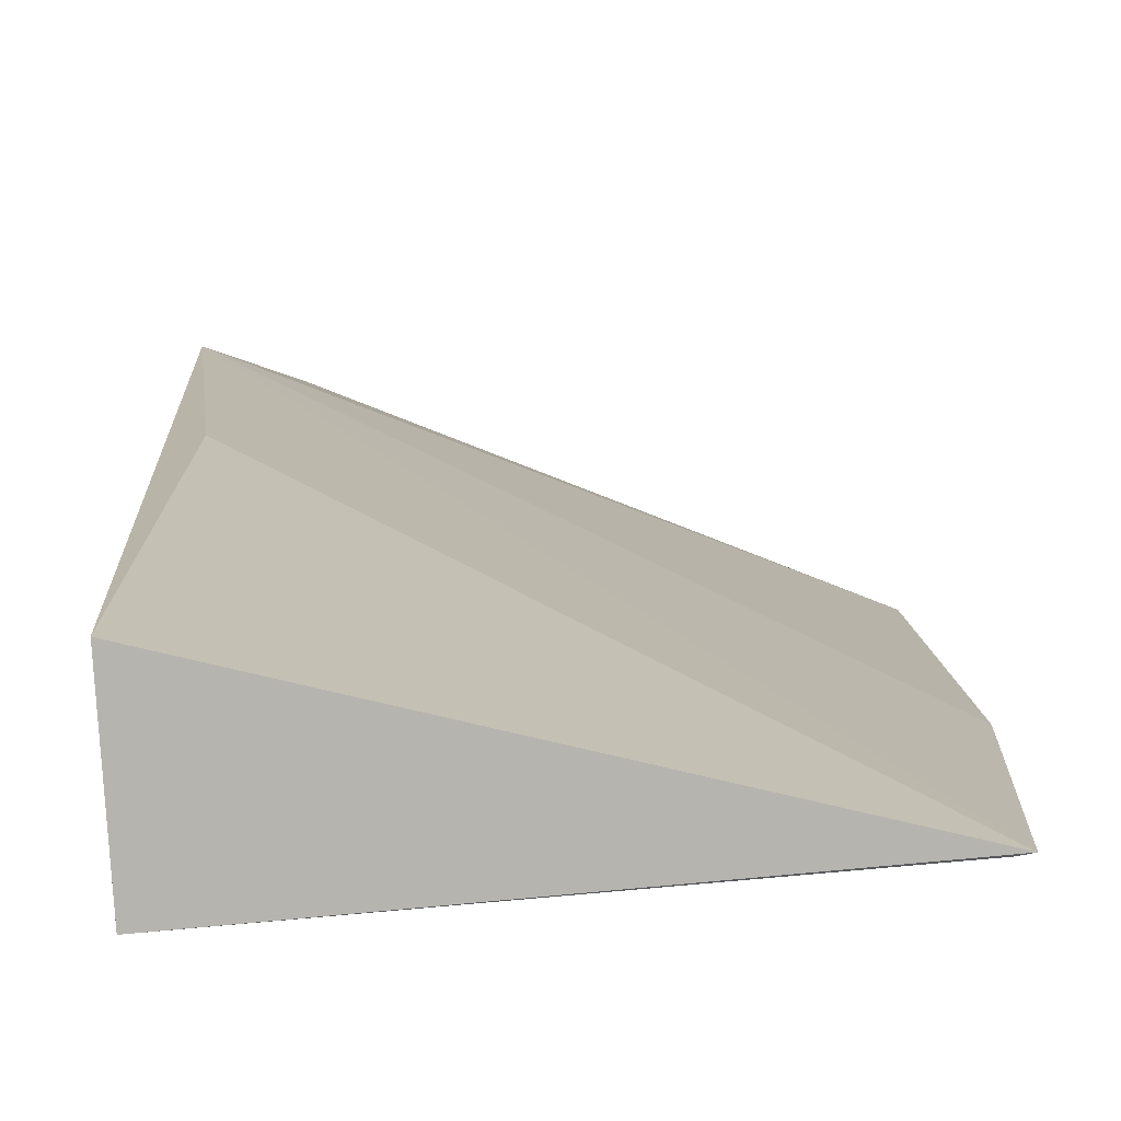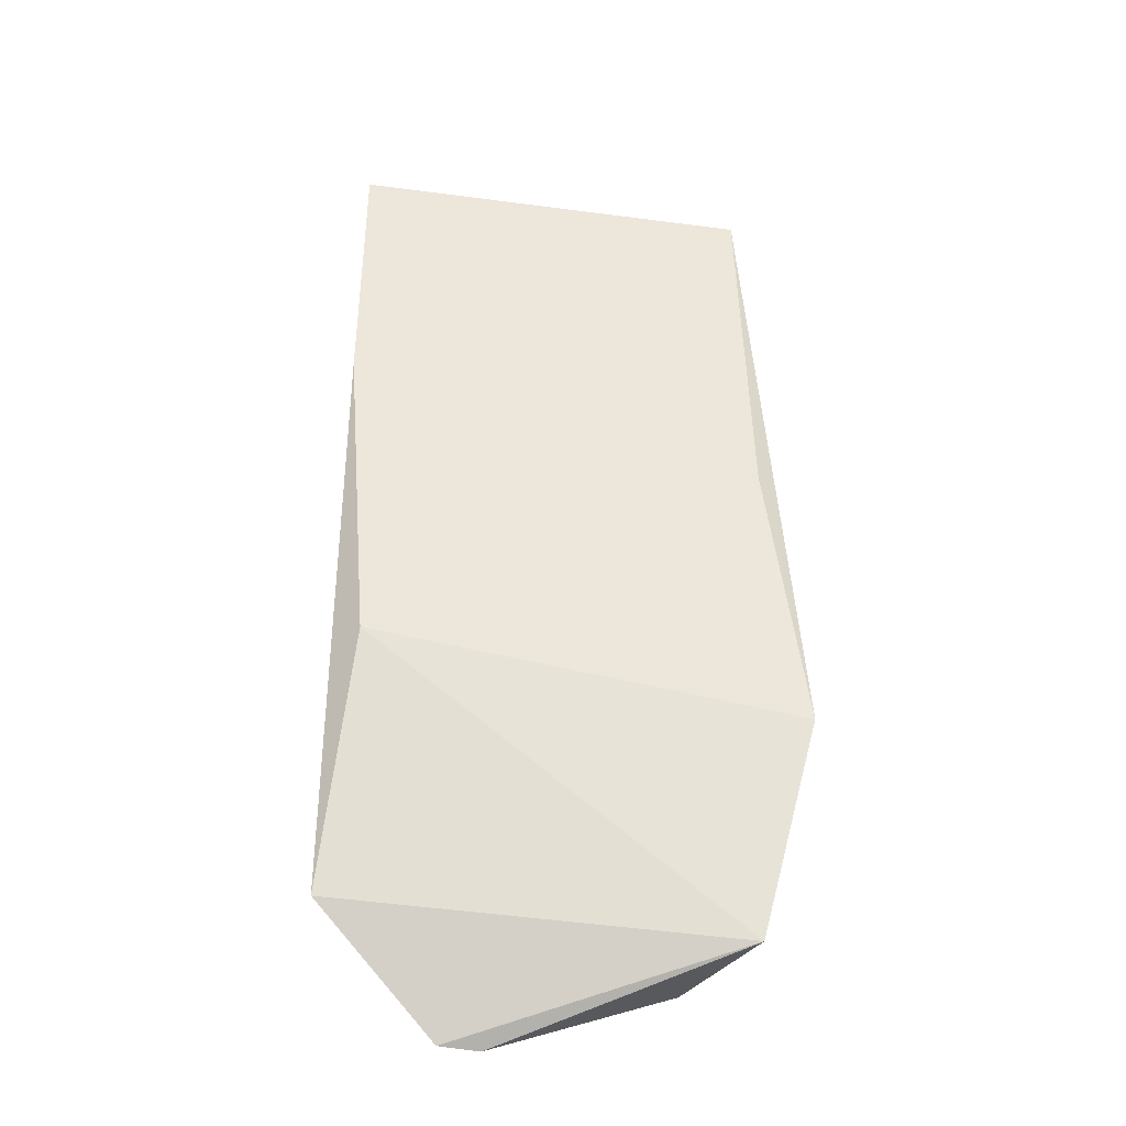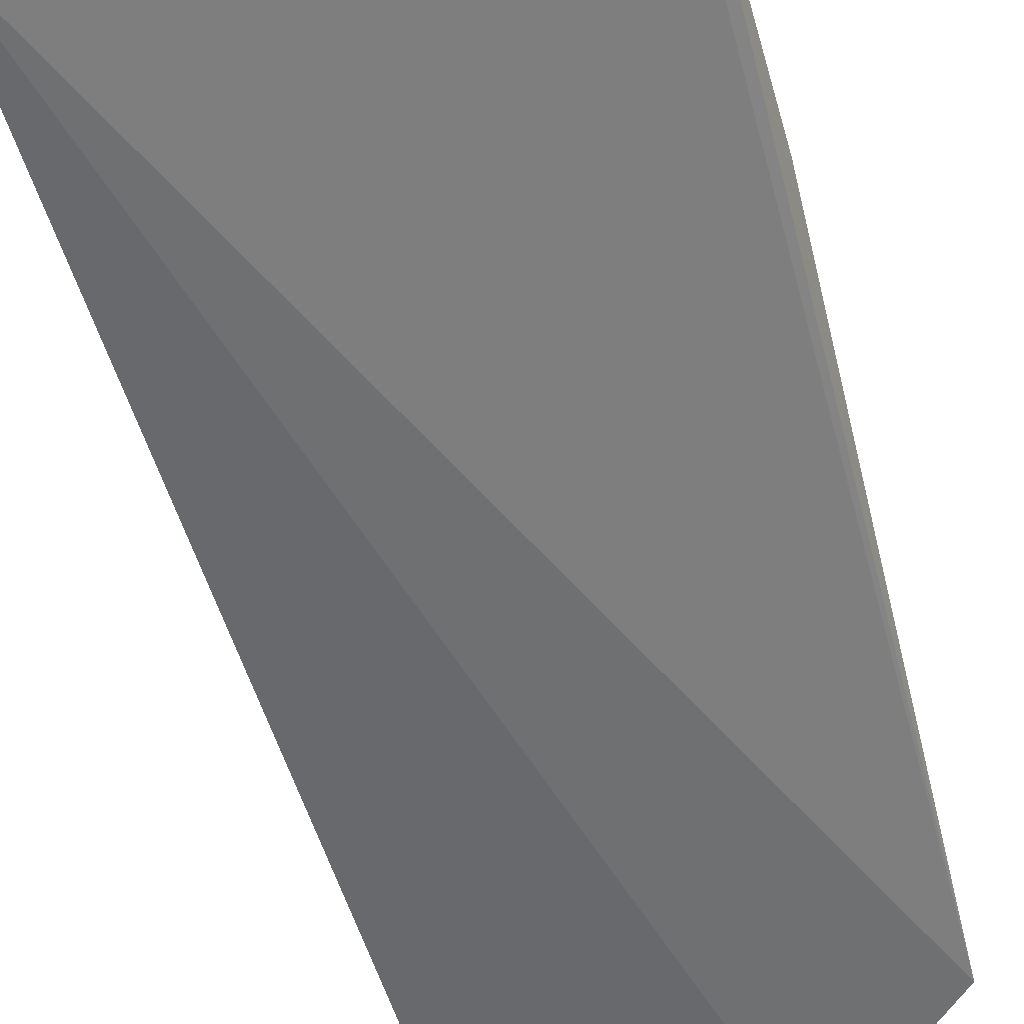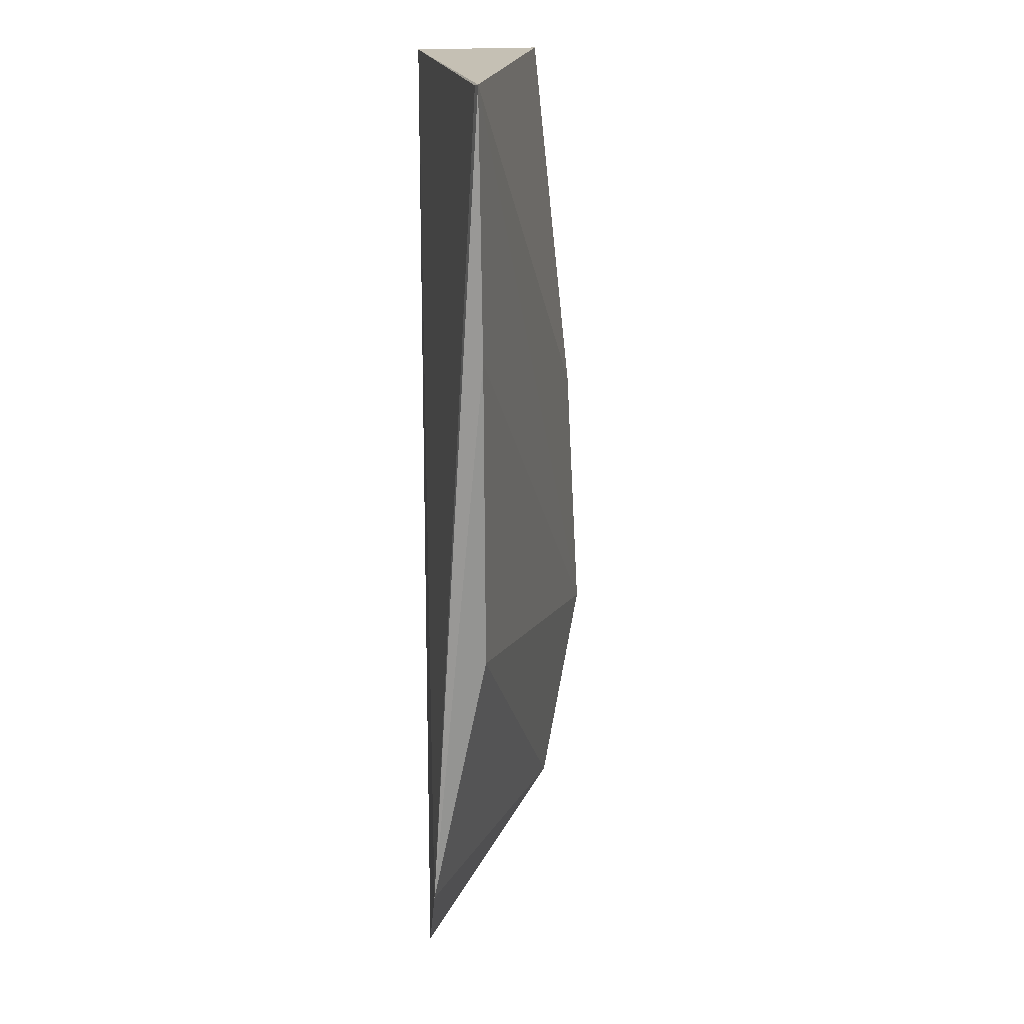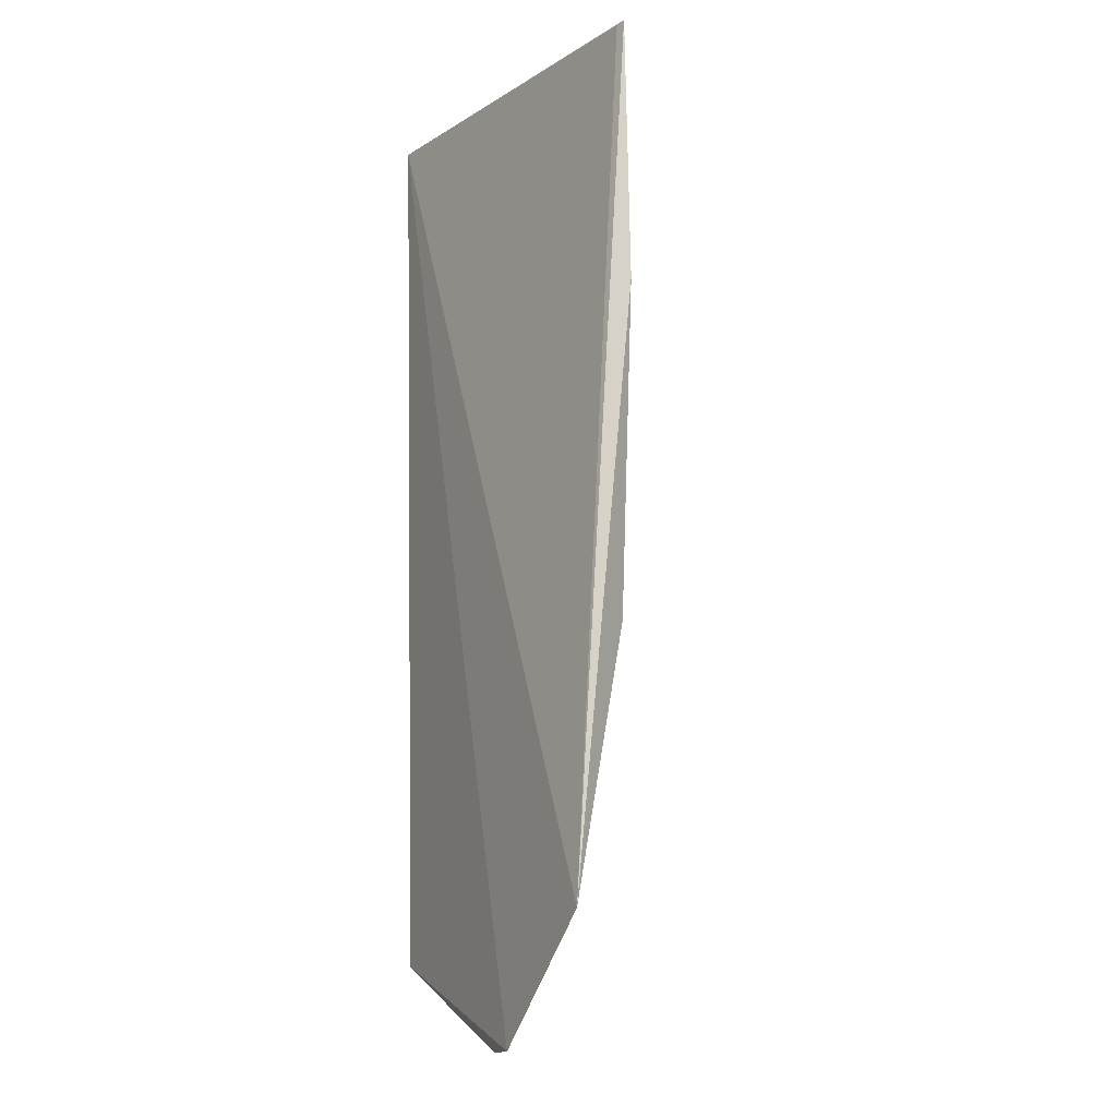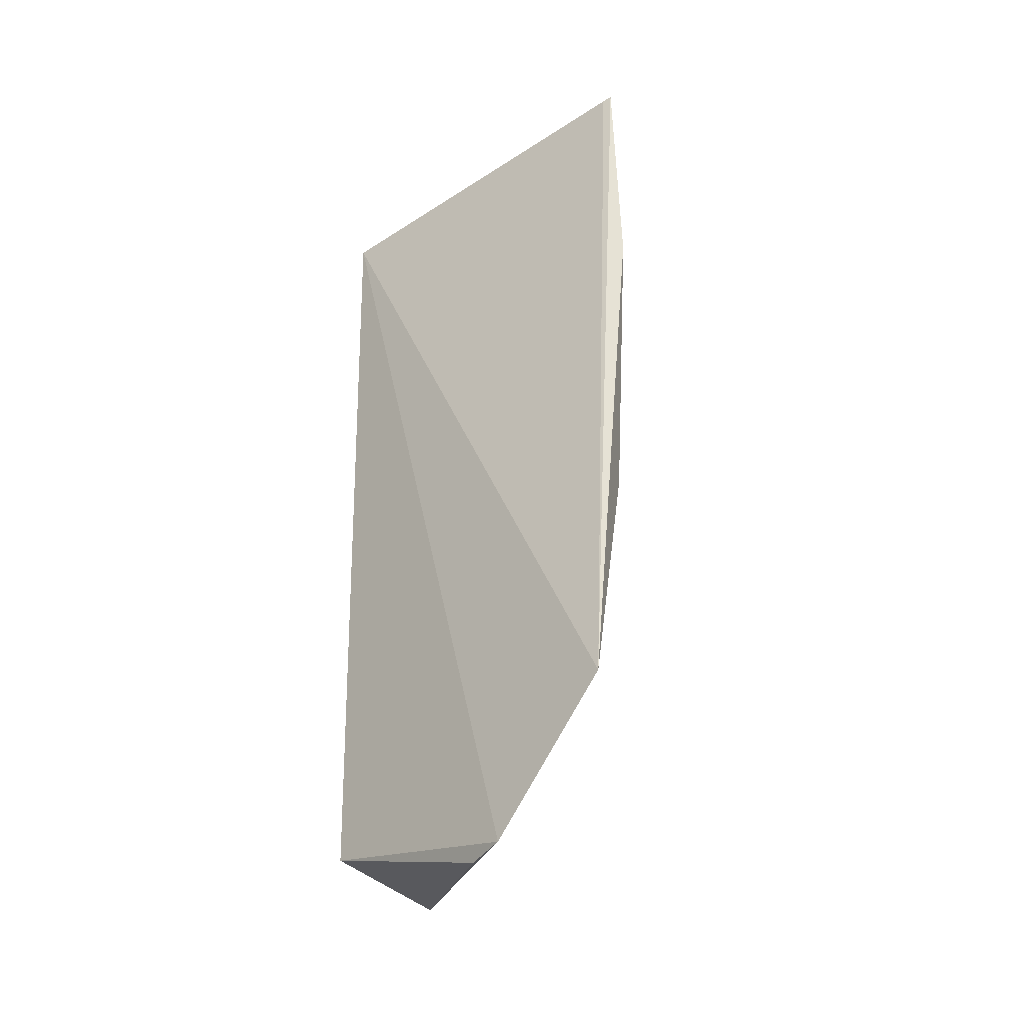
<metadata>
{"format":"obj","ext":"obj","renderer":"f3d","projection":"perspective","resolution":1024,"background":"white","views":[{"elev":8.9,"azim":-178.9,"up":"+Z"},{"elev":-33.8,"azim":-22.9,"up":"+Y"},{"elev":-54.6,"azim":-165.2,"up":"+Z"},{"elev":18.5,"azim":-95.0,"up":"+Y"},{"elev":-11.8,"azim":-119.8,"up":"+Y"},{"elev":-39.0,"azim":-135.4,"up":"+Y"}]}
</metadata>
<code>
v 0.0481 0.07969 0.04322
v 0.05102 0.007615 0.04949
v 0.0442 -0.01618 0.02953
v 0.005422 0.07959 0.03303
v 0.04733 0.03853 0.04751
v 0.005085 -0.01111 0.02783
v 0.04715 0.07964 0.02911
v 0.004416 0.07978 0.03328
v 0.04627 -0.01571 0.04466
v 0.01868 -0.02454 0.02782
v 0.006559 0.01698 0.03396
v 0.02302 -0.02481 0.02875
v 0.003935 0.05165 0.03362
f 5 2 1
f 7 6 4
f 7 1 2
f 7 2 3
f 8 5 1
f 8 2 5
f 8 4 6
f 8 7 4
f 8 1 7
f 9 3 2
f 10 7 3
f 10 6 7
f 10 9 6
f 11 9 2
f 11 6 9
f 12 10 3
f 12 3 9
f 12 9 10
f 13 8 6
f 13 6 11
f 13 11 2
f 13 2 8

</code>
